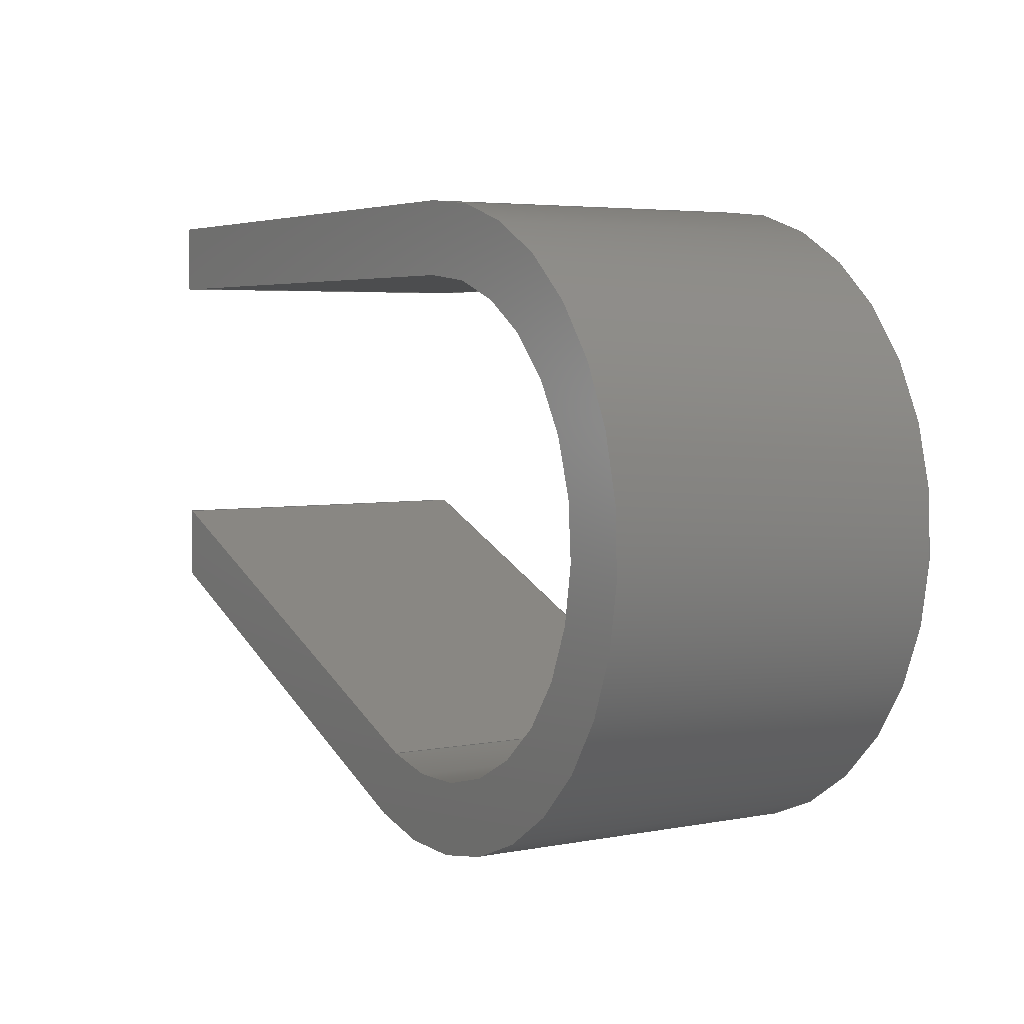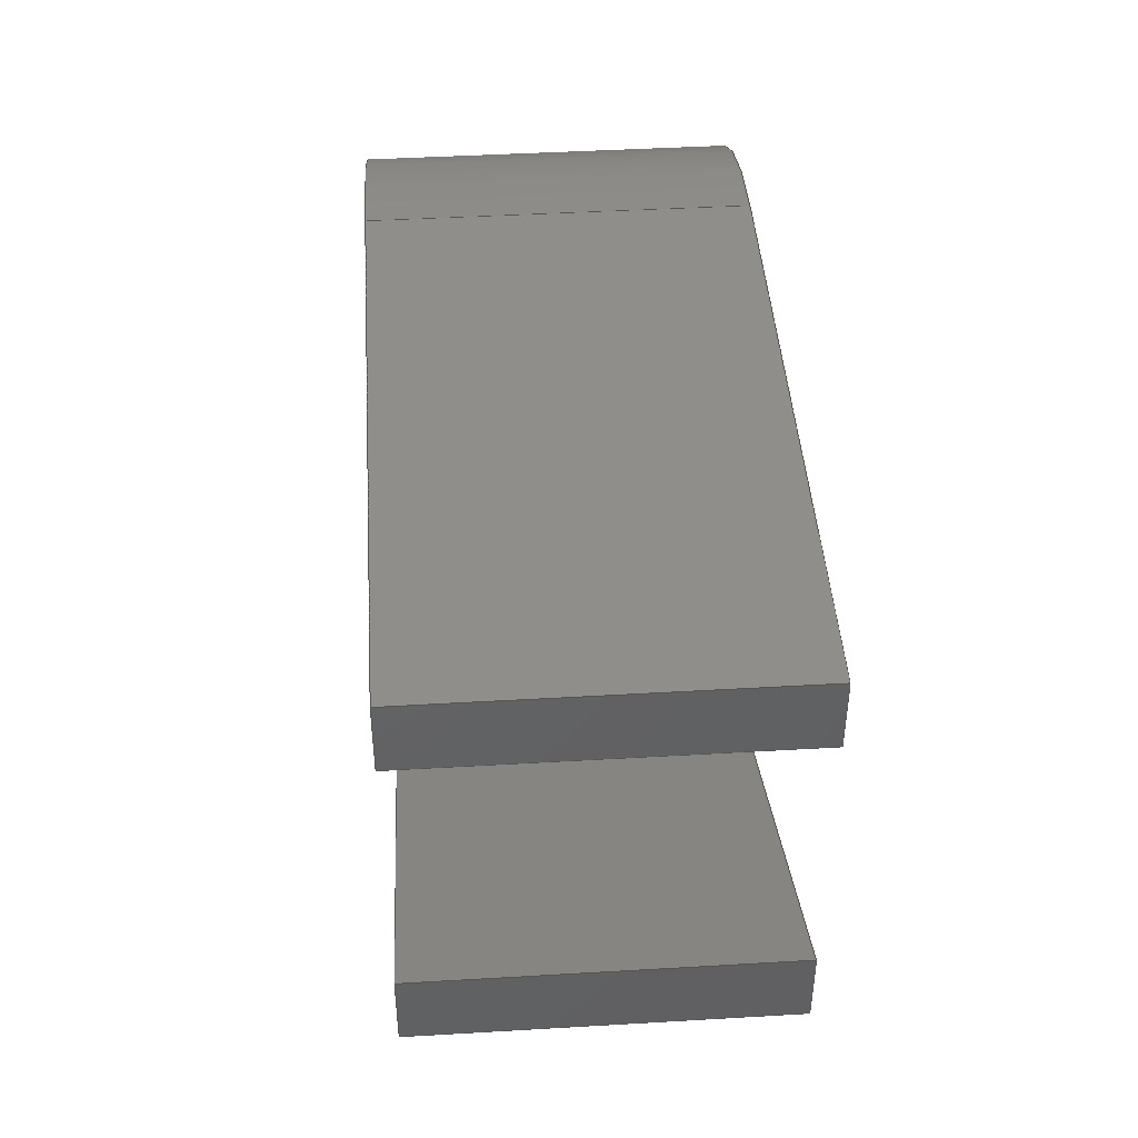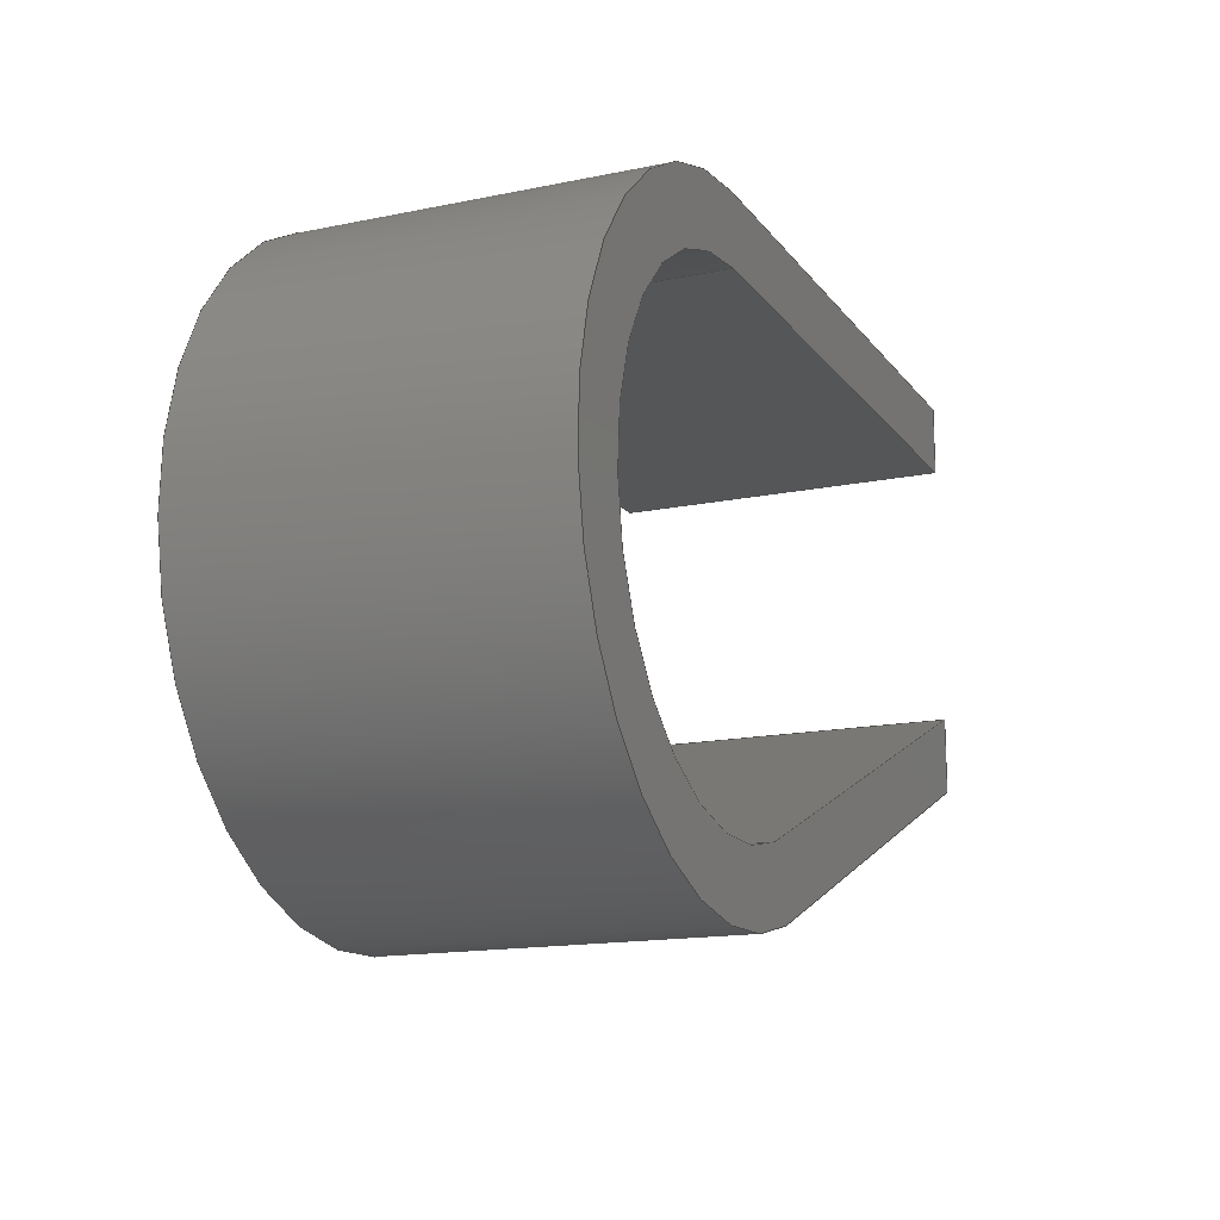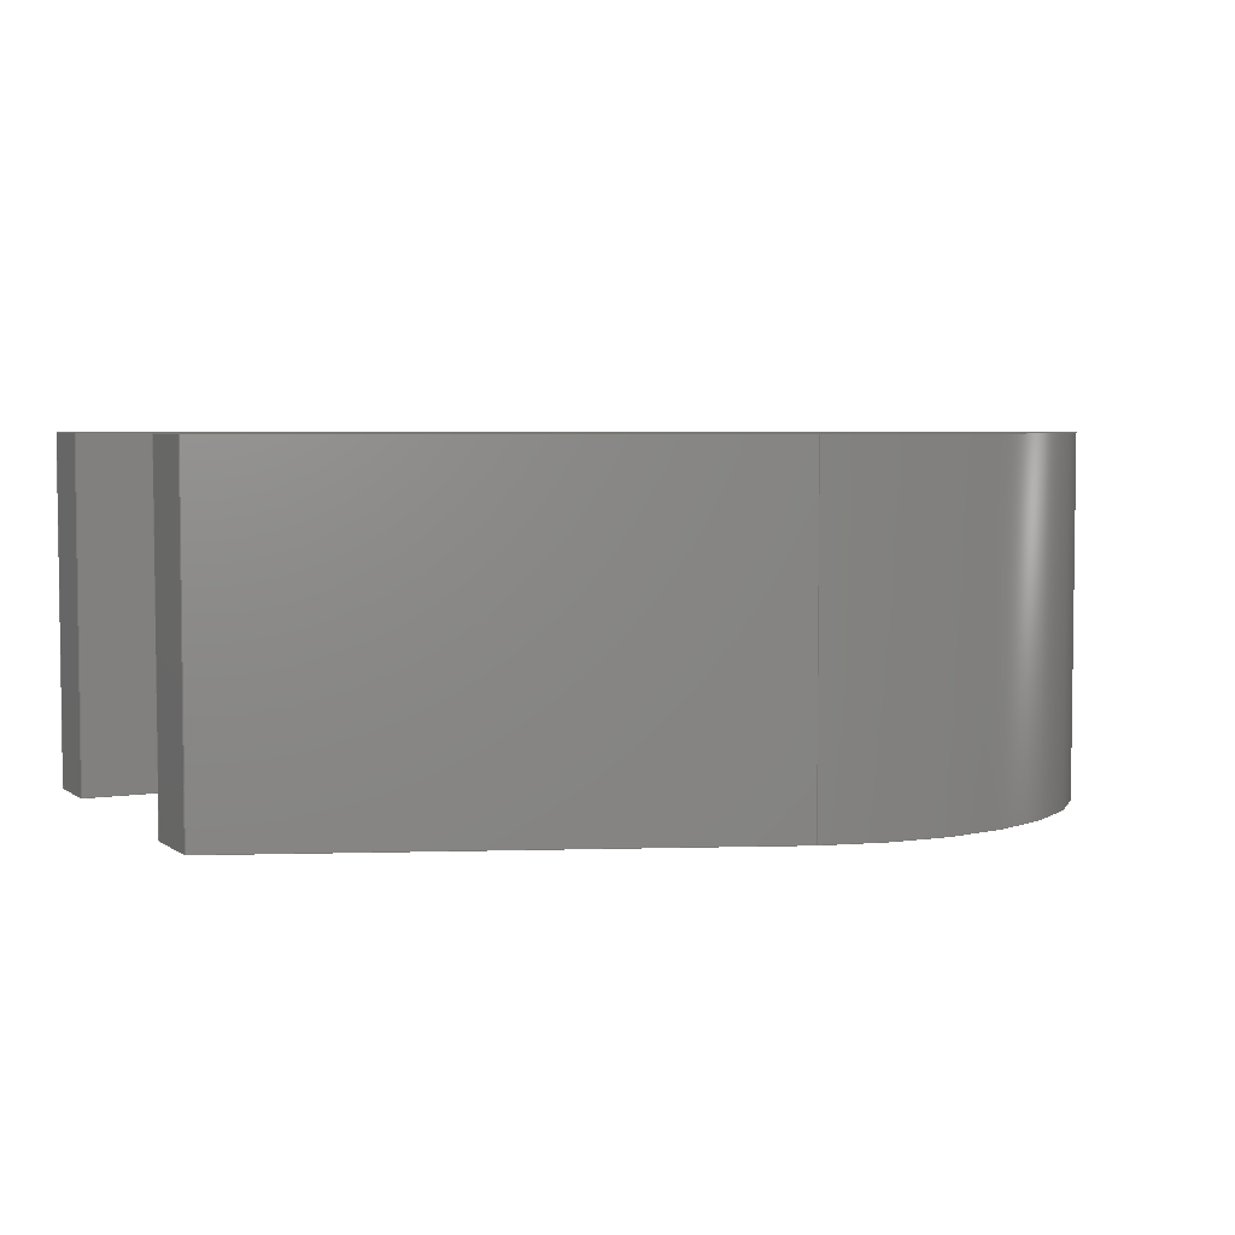
<metadata>
{"format":"step","ext":"step","renderer":"f3d","projection":"perspective","resolution":1024,"background":"white","views":[{"elev":4.5,"azim":58.6,"up":"+Y"},{"elev":44.4,"azim":-93.9,"up":"+Y"},{"elev":-15.3,"azim":113.7,"up":"+Y"},{"elev":4.5,"azim":-27.2,"up":"+Z"}]}
</metadata>
<code>
ISO-10303-21;
DATA;
#1=MECHANICAL_DESIGN_GEOMETRIC_PRESENTATION_REPRESENTATION('',(#4),#316);
#2=SHAPE_REPRESENTATION_RELATIONSHIP('SRR','None',#323,#3);
#3=ADVANCED_BREP_SHAPE_REPRESENTATION('',(#5),#315);
#4=STYLED_ITEM('',(#332),#5);
#5=MANIFOLD_SOLID_BREP('Solid1',#178);
#6=PLANE('',#201);
#7=PLANE('',#202);
#8=PLANE('',#203);
#9=PLANE('',#207);
#10=PLANE('',#208);
#11=PLANE('',#209);
#12=PLANE('',#210);
#13=PLANE('',#211);
#14=FACE_OUTER_BOUND('',#24,.T.);
#15=FACE_OUTER_BOUND('',#25,.T.);
#16=FACE_OUTER_BOUND('',#26,.T.);
#17=FACE_OUTER_BOUND('',#27,.T.);
#18=FACE_OUTER_BOUND('',#28,.T.);
#19=FACE_OUTER_BOUND('',#29,.T.);
#20=FACE_OUTER_BOUND('',#30,.T.);
#21=FACE_OUTER_BOUND('',#31,.T.);
#22=FACE_OUTER_BOUND('',#32,.T.);
#23=FACE_OUTER_BOUND('',#33,.T.);
#24=EDGE_LOOP('',(#118,#119,#120,#121));
#25=EDGE_LOOP('',(#122,#123,#124,#125));
#26=EDGE_LOOP('',(#126,#127,#128,#129));
#27=EDGE_LOOP('',(#130,#131,#132,#133));
#28=EDGE_LOOP('',(#134,#135,#136,#137));
#29=EDGE_LOOP('',(#138,#139,#140,#141));
#30=EDGE_LOOP('',(#142,#143,#144,#145));
#31=EDGE_LOOP('',(#146,#147,#148,#149));
#32=EDGE_LOOP('',(#150,#151,#152,#153,#154,#155,#156,#157));
#33=EDGE_LOOP('',(#158,#159,#160,#161,#162,#163,#164,#165));
#34=LINE('',#268,#54);
#35=LINE('',#271,#55);
#36=LINE('',#274,#56);
#37=LINE('',#276,#57);
#38=LINE('',#277,#58);
#39=LINE('',#280,#59);
#40=LINE('',#282,#60);
#41=LINE('',#283,#61);
#42=LINE('',#286,#62);
#43=LINE('',#288,#63);
#44=LINE('',#289,#64);
#45=LINE('',#295,#65);
#46=LINE('',#298,#66);
#47=LINE('',#300,#67);
#48=LINE('',#301,#68);
#49=LINE('',#304,#69);
#50=LINE('',#306,#70);
#51=LINE('',#307,#71);
#52=LINE('',#309,#72);
#53=LINE('',#310,#73);
#54=VECTOR('',#218,10);
#55=VECTOR('',#221,10);
#56=VECTOR('',#224,10);
#57=VECTOR('',#225,10);
#58=VECTOR('',#226,10);
#59=VECTOR('',#229,10);
#60=VECTOR('',#230,10);
#61=VECTOR('',#231,10);
#62=VECTOR('',#234,10);
#63=VECTOR('',#235,10);
#64=VECTOR('',#236,10);
#65=VECTOR('',#243,10);
#66=VECTOR('',#246,10);
#67=VECTOR('',#247,10);
#68=VECTOR('',#248,10);
#69=VECTOR('',#251,10);
#70=VECTOR('',#252,10);
#71=VECTOR('',#253,10);
#72=VECTOR('',#256,10);
#73=VECTOR('',#257,10);
#74=CIRCLE('',#199,9);
#75=CIRCLE('',#200,9);
#76=CIRCLE('',#205,7);
#77=CIRCLE('',#206,7);
#78=VERTEX_POINT('',#264);
#79=VERTEX_POINT('',#265);
#80=VERTEX_POINT('',#267);
#81=VERTEX_POINT('',#269);
#82=VERTEX_POINT('',#273);
#83=VERTEX_POINT('',#275);
#84=VERTEX_POINT('',#279);
#85=VERTEX_POINT('',#281);
#86=VERTEX_POINT('',#285);
#87=VERTEX_POINT('',#287);
#88=VERTEX_POINT('',#291);
#89=VERTEX_POINT('',#293);
#90=VERTEX_POINT('',#297);
#91=VERTEX_POINT('',#299);
#92=VERTEX_POINT('',#303);
#93=VERTEX_POINT('',#305);
#94=EDGE_CURVE('',#78,#79,#74,.T.);
#95=EDGE_CURVE('',#78,#80,#34,.T.);
#96=EDGE_CURVE('',#81,#80,#75,.T.);
#97=EDGE_CURVE('',#79,#81,#35,.T.);
#98=EDGE_CURVE('',#79,#82,#36,.T.);
#99=EDGE_CURVE('',#83,#81,#37,.T.);
#100=EDGE_CURVE('',#82,#83,#38,.T.);
#101=EDGE_CURVE('',#82,#84,#39,.T.);
#102=EDGE_CURVE('',#85,#83,#40,.T.);
#103=EDGE_CURVE('',#84,#85,#41,.T.);
#104=EDGE_CURVE('',#84,#86,#42,.T.);
#105=EDGE_CURVE('',#87,#85,#43,.T.);
#106=EDGE_CURVE('',#86,#87,#44,.T.);
#107=EDGE_CURVE('',#86,#88,#76,.T.);
#108=EDGE_CURVE('',#89,#87,#77,.T.);
#109=EDGE_CURVE('',#88,#89,#45,.T.);
#110=EDGE_CURVE('',#88,#90,#46,.T.);
#111=EDGE_CURVE('',#91,#89,#47,.T.);
#112=EDGE_CURVE('',#90,#91,#48,.T.);
#113=EDGE_CURVE('',#90,#92,#49,.T.);
#114=EDGE_CURVE('',#93,#91,#50,.T.);
#115=EDGE_CURVE('',#92,#93,#51,.T.);
#116=EDGE_CURVE('',#92,#78,#52,.T.);
#117=EDGE_CURVE('',#80,#93,#53,.T.);
#118=ORIENTED_EDGE('',*,*,#94,.F.);
#119=ORIENTED_EDGE('',*,*,#95,.T.);
#120=ORIENTED_EDGE('',*,*,#96,.F.);
#121=ORIENTED_EDGE('',*,*,#97,.F.);
#122=ORIENTED_EDGE('',*,*,#98,.F.);
#123=ORIENTED_EDGE('',*,*,#97,.T.);
#124=ORIENTED_EDGE('',*,*,#99,.F.);
#125=ORIENTED_EDGE('',*,*,#100,.F.);
#126=ORIENTED_EDGE('',*,*,#101,.F.);
#127=ORIENTED_EDGE('',*,*,#100,.T.);
#128=ORIENTED_EDGE('',*,*,#102,.F.);
#129=ORIENTED_EDGE('',*,*,#103,.F.);
#130=ORIENTED_EDGE('',*,*,#104,.F.);
#131=ORIENTED_EDGE('',*,*,#103,.T.);
#132=ORIENTED_EDGE('',*,*,#105,.F.);
#133=ORIENTED_EDGE('',*,*,#106,.F.);
#134=ORIENTED_EDGE('',*,*,#107,.F.);
#135=ORIENTED_EDGE('',*,*,#106,.T.);
#136=ORIENTED_EDGE('',*,*,#108,.F.);
#137=ORIENTED_EDGE('',*,*,#109,.F.);
#138=ORIENTED_EDGE('',*,*,#110,.F.);
#139=ORIENTED_EDGE('',*,*,#109,.T.);
#140=ORIENTED_EDGE('',*,*,#111,.F.);
#141=ORIENTED_EDGE('',*,*,#112,.F.);
#142=ORIENTED_EDGE('',*,*,#113,.F.);
#143=ORIENTED_EDGE('',*,*,#112,.T.);
#144=ORIENTED_EDGE('',*,*,#114,.F.);
#145=ORIENTED_EDGE('',*,*,#115,.F.);
#146=ORIENTED_EDGE('',*,*,#116,.F.);
#147=ORIENTED_EDGE('',*,*,#115,.T.);
#148=ORIENTED_EDGE('',*,*,#117,.F.);
#149=ORIENTED_EDGE('',*,*,#95,.F.);
#150=ORIENTED_EDGE('',*,*,#116,.T.);
#151=ORIENTED_EDGE('',*,*,#94,.T.);
#152=ORIENTED_EDGE('',*,*,#98,.T.);
#153=ORIENTED_EDGE('',*,*,#101,.T.);
#154=ORIENTED_EDGE('',*,*,#104,.T.);
#155=ORIENTED_EDGE('',*,*,#107,.T.);
#156=ORIENTED_EDGE('',*,*,#110,.T.);
#157=ORIENTED_EDGE('',*,*,#113,.T.);
#158=ORIENTED_EDGE('',*,*,#117,.T.);
#159=ORIENTED_EDGE('',*,*,#114,.T.);
#160=ORIENTED_EDGE('',*,*,#111,.T.);
#161=ORIENTED_EDGE('',*,*,#108,.T.);
#162=ORIENTED_EDGE('',*,*,#105,.T.);
#163=ORIENTED_EDGE('',*,*,#102,.T.);
#164=ORIENTED_EDGE('',*,*,#99,.T.);
#165=ORIENTED_EDGE('',*,*,#96,.T.);
#166=CYLINDRICAL_SURFACE('',#198,9);
#167=CYLINDRICAL_SURFACE('',#204,7);
#168=ADVANCED_FACE('',(#14),#166,.T.);
#169=ADVANCED_FACE('',(#15),#6,.T.);
#170=ADVANCED_FACE('',(#16),#7,.T.);
#171=ADVANCED_FACE('',(#17),#8,.T.);
#172=ADVANCED_FACE('',(#18),#167,.F.);
#173=ADVANCED_FACE('',(#19),#9,.T.);
#174=ADVANCED_FACE('',(#20),#10,.T.);
#175=ADVANCED_FACE('',(#21),#11,.T.);
#176=ADVANCED_FACE('',(#22),#12,.F.);
#177=ADVANCED_FACE('',(#23),#13,.T.);
#178=CLOSED_SHELL('',(#168,#169,#170,#171,#172,#173,#174,#175,#176,#177));
#179=DERIVED_UNIT_ELEMENT(#181,1);
#180=DERIVED_UNIT_ELEMENT(#318,-3);
#181=(
MASS_UNIT()
NAMED_UNIT(*)
SI_UNIT($,.GRAM.)
);
#182=DERIVED_UNIT((#179,#180));
#183=MEASURE_REPRESENTATION_ITEM('density measure',
POSITIVE_RATIO_MEASURE(1),#182);
#184=PROPERTY_DEFINITION_REPRESENTATION(#189,#186);
#185=PROPERTY_DEFINITION_REPRESENTATION(#190,#187);
#186=REPRESENTATION('material name',(#188),#315);
#187=REPRESENTATION('density',(#183),#315);
#188=DESCRIPTIVE_REPRESENTATION_ITEM('Generisch','Generisch');
#189=PROPERTY_DEFINITION('material property','material name',#325);
#190=PROPERTY_DEFINITION('material property','density of part',#325);
#191=DATE_TIME_ROLE('creation_date');
#192=APPLIED_DATE_AND_TIME_ASSIGNMENT(#193,#191,(#325));
#193=DATE_AND_TIME(#194,#195);
#194=CALENDAR_DATE(2019,7,5);
#195=LOCAL_TIME(0,0,0,#196);
#196=COORDINATED_UNIVERSAL_TIME_OFFSET(0,0,.BEHIND.);
#197=AXIS2_PLACEMENT_3D('placement',#262,#212,#213);
#198=AXIS2_PLACEMENT_3D('',#263,#214,#215);
#199=AXIS2_PLACEMENT_3D('',#266,#216,#217);
#200=AXIS2_PLACEMENT_3D('',#270,#219,#220);
#201=AXIS2_PLACEMENT_3D('',#272,#222,#223);
#202=AXIS2_PLACEMENT_3D('',#278,#227,#228);
#203=AXIS2_PLACEMENT_3D('',#284,#232,#233);
#204=AXIS2_PLACEMENT_3D('',#290,#237,#238);
#205=AXIS2_PLACEMENT_3D('',#292,#239,#240);
#206=AXIS2_PLACEMENT_3D('',#294,#241,#242);
#207=AXIS2_PLACEMENT_3D('',#296,#244,#245);
#208=AXIS2_PLACEMENT_3D('',#302,#249,#250);
#209=AXIS2_PLACEMENT_3D('',#308,#254,#255);
#210=AXIS2_PLACEMENT_3D('',#311,#258,#259);
#211=AXIS2_PLACEMENT_3D('',#312,#260,#261);
#212=DIRECTION('axis',(0,0,1));
#213=DIRECTION('refdir',(1,0,0));
#214=DIRECTION('center_axis',(0,0,1));
#215=DIRECTION('ref_axis',(0.3274,0.9449,0));
#216=DIRECTION('center_axis',(0,0,-1));
#217=DIRECTION('ref_axis',(0.3274,0.9449,0));
#218=DIRECTION('',(0,0,1));
#219=DIRECTION('center_axis',(0,0,1));
#220=DIRECTION('ref_axis',(0.3274,0.9449,0));
#221=DIRECTION('',(0,0,1));
#222=DIRECTION('center_axis',(-0.3769,-0.9263,0));
#223=DIRECTION('ref_axis',(0.9263,-0.3769,0));
#224=DIRECTION('',(-0.9263,0.3769,0));
#225=DIRECTION('',(0.9263,-0.3769,0));
#226=DIRECTION('',(0,0,1));
#227=DIRECTION('center_axis',(-1,0,0));
#228=DIRECTION('ref_axis',(0,-1,0));
#229=DIRECTION('',(0,1,0));
#230=DIRECTION('',(0,-1,0));
#231=DIRECTION('',(0,0,1));
#232=DIRECTION('center_axis',(0.3769,0.9263,0));
#233=DIRECTION('ref_axis',(-0.9263,0.3769,0));
#234=DIRECTION('',(0.9263,-0.3769,0));
#235=DIRECTION('',(-0.9263,0.3769,0));
#236=DIRECTION('',(0,0,1));
#237=DIRECTION('center_axis',(0,0,1));
#238=DIRECTION('ref_axis',(0.9867,-0.1625,0));
#239=DIRECTION('center_axis',(0,0,1));
#240=DIRECTION('ref_axis',(-0.3207,-0.9472,0));
#241=DIRECTION('center_axis',(0,0,-1));
#242=DIRECTION('ref_axis',(-0.3207,-0.9472,0));
#243=DIRECTION('',(0,0,1));
#244=DIRECTION('center_axis',(0,-1,0));
#245=DIRECTION('ref_axis',(1,0,0));
#246=DIRECTION('',(-1,0,0));
#247=DIRECTION('',(1,0,0));
#248=DIRECTION('',(0,0,1));
#249=DIRECTION('center_axis',(-1,0,0));
#250=DIRECTION('ref_axis',(0,-1,0));
#251=DIRECTION('',(0,1,0));
#252=DIRECTION('',(0,-1,0));
#253=DIRECTION('',(0,0,1));
#254=DIRECTION('center_axis',(0,1,0));
#255=DIRECTION('ref_axis',(-1,0,0));
#256=DIRECTION('',(1,0,0));
#257=DIRECTION('',(-1,0,0));
#258=DIRECTION('center_axis',(0,0,1));
#259=DIRECTION('ref_axis',(1,0,0));
#260=DIRECTION('center_axis',(0,0,1));
#261=DIRECTION('ref_axis',(1,0,0));
#262=CARTESIAN_POINT('',(0,0,0));
#263=CARTESIAN_POINT('Origin',(11.23,-0.4,0));
#264=CARTESIAN_POINT('',(11.23,8.6,0));
#265=CARTESIAN_POINT('',(8.285,-8.904,0));
#266=CARTESIAN_POINT('Origin',(11.23,-0.4,0));
#267=CARTESIAN_POINT('',(11.23,8.6,10));
#268=CARTESIAN_POINT('',(11.23,8.6,0));
#269=CARTESIAN_POINT('',(8.285,-8.904,10));
#270=CARTESIAN_POINT('Origin',(11.23,-0.4,10));
#271=CARTESIAN_POINT('',(8.285,-8.904,0));
#272=CARTESIAN_POINT('Origin',(-5.783,-3.18,0));
#273=CARTESIAN_POINT('',(-5.783,-3.18,0));
#274=CARTESIAN_POINT('',(8.285,-8.904,0));
#275=CARTESIAN_POINT('',(-5.783,-3.18,10));
#276=CARTESIAN_POINT('',(8.285,-8.904,10));
#277=CARTESIAN_POINT('',(-5.783,-3.18,0));
#278=CARTESIAN_POINT('Origin',(-5.783,-1.021,0));
#279=CARTESIAN_POINT('',(-5.783,-1.021,0));
#280=CARTESIAN_POINT('',(-5.783,-3.18,0));
#281=CARTESIAN_POINT('',(-5.783,-1.021,10));
#282=CARTESIAN_POINT('',(-5.783,-3.18,10));
#283=CARTESIAN_POINT('',(-5.783,-1.021,0));
#284=CARTESIAN_POINT('Origin',(8.987,-7.03,0));
#285=CARTESIAN_POINT('',(8.987,-7.03,0));
#286=CARTESIAN_POINT('',(-5.783,-1.021,0));
#287=CARTESIAN_POINT('',(8.987,-7.03,10));
#288=CARTESIAN_POINT('',(-5.783,-1.021,10));
#289=CARTESIAN_POINT('',(8.987,-7.03,0));
#290=CARTESIAN_POINT('Origin',(11.23,-0.4,0));
#291=CARTESIAN_POINT('',(11.23,6.6,0));
#292=CARTESIAN_POINT('Origin',(11.23,-0.4,0));
#293=CARTESIAN_POINT('',(11.23,6.6,10));
#294=CARTESIAN_POINT('Origin',(11.23,-0.4,10));
#295=CARTESIAN_POINT('',(11.23,6.6,0));
#296=CARTESIAN_POINT('Origin',(-5.743,6.6,0));
#297=CARTESIAN_POINT('',(-5.743,6.6,0));
#298=CARTESIAN_POINT('',(11.23,6.6,0));
#299=CARTESIAN_POINT('',(-5.743,6.6,10));
#300=CARTESIAN_POINT('',(11.23,6.6,10));
#301=CARTESIAN_POINT('',(-5.743,6.6,0));
#302=CARTESIAN_POINT('Origin',(-5.743,8.6,0));
#303=CARTESIAN_POINT('',(-5.743,8.6,0));
#304=CARTESIAN_POINT('',(-5.743,6.6,0));
#305=CARTESIAN_POINT('',(-5.743,8.6,10));
#306=CARTESIAN_POINT('',(-5.743,6.6,10));
#307=CARTESIAN_POINT('',(-5.743,8.6,0));
#308=CARTESIAN_POINT('Origin',(11.23,8.6,0));
#309=CARTESIAN_POINT('',(-5.743,8.6,0));
#310=CARTESIAN_POINT('',(-5.743,8.6,10));
#311=CARTESIAN_POINT('Origin',(6.955,0.5804,0));
#312=CARTESIAN_POINT('Origin',(6.955,0.5804,10));
#313=UNCERTAINTY_MEASURE_WITH_UNIT(LENGTH_MEASURE(0.01),#317,
'DISTANCE_ACCURACY_VALUE',
'Maximum model space distance between geometric entities at asserted c
onnectivities');
#314=UNCERTAINTY_MEASURE_WITH_UNIT(LENGTH_MEASURE(0.01),#317,
'DISTANCE_ACCURACY_VALUE',
'Maximum model space distance between geometric entities at asserted c
onnectivities');
#315=(
GEOMETRIC_REPRESENTATION_CONTEXT(3)
GLOBAL_UNCERTAINTY_ASSIGNED_CONTEXT((#313))
GLOBAL_UNIT_ASSIGNED_CONTEXT((#317,#319,#320))
REPRESENTATION_CONTEXT('','3D')
);
#316=(
GEOMETRIC_REPRESENTATION_CONTEXT(3)
GLOBAL_UNCERTAINTY_ASSIGNED_CONTEXT((#314))
GLOBAL_UNIT_ASSIGNED_CONTEXT((#317,#319,#320))
REPRESENTATION_CONTEXT('','3D')
);
#317=(
LENGTH_UNIT()
NAMED_UNIT(*)
SI_UNIT(.MILLI.,.METRE.)
);
#318=(
LENGTH_UNIT()
NAMED_UNIT(*)
SI_UNIT(.CENTI.,.METRE.)
);
#319=(
NAMED_UNIT(*)
PLANE_ANGLE_UNIT()
SI_UNIT($,.RADIAN.)
);
#320=(
NAMED_UNIT(*)
SI_UNIT($,.STERADIAN.)
SOLID_ANGLE_UNIT()
);
#321=SHAPE_DEFINITION_REPRESENTATION(#322,#323);
#322=PRODUCT_DEFINITION_SHAPE('',$,#325);
#323=SHAPE_REPRESENTATION('',(#197),#315);
#324=PRODUCT_DEFINITION_CONTEXT('part definition',#329,'design');
#325=PRODUCT_DEFINITION('00_Laser_Clamp_OnOffSwitch',
'30_Laser_Clamp_OnOffSwitch',#326,#324);
#326=PRODUCT_DEFINITION_FORMATION('',$,#331);
#327=PRODUCT_RELATED_PRODUCT_CATEGORY('30_Laser_Clamp_OnOffSwitch',
'30_Laser_Clamp_OnOffSwitch',(#331));
#328=APPLICATION_PROTOCOL_DEFINITION('international standard',
'automotive_design',2009,#329);
#329=APPLICATION_CONTEXT(
'Core Data for Automotive Mechanical Design Process');
#330=PRODUCT_CONTEXT('part definition',#329,'mechanical');
#331=PRODUCT('00_Laser_Clamp_OnOffSwitch','30_Laser_Clamp_OnOffSwitch',
$,(#330));
#332=PRESENTATION_STYLE_ASSIGNMENT((#333));
#333=SURFACE_STYLE_USAGE(.BOTH.,#336);
#334=SURFACE_STYLE_RENDERING_WITH_PROPERTIES($,#340,(#335));
#335=SURFACE_STYLE_TRANSPARENT(0);
#336=SURFACE_SIDE_STYLE('',(#337,#334));
#337=SURFACE_STYLE_FILL_AREA(#338);
#338=FILL_AREA_STYLE('',(#339));
#339=FILL_AREA_STYLE_COLOUR('',#340);
#340=COLOUR_RGB('',0.749,0.749,0.749);
ENDSEC;
END-ISO-10303-21;

</code>
